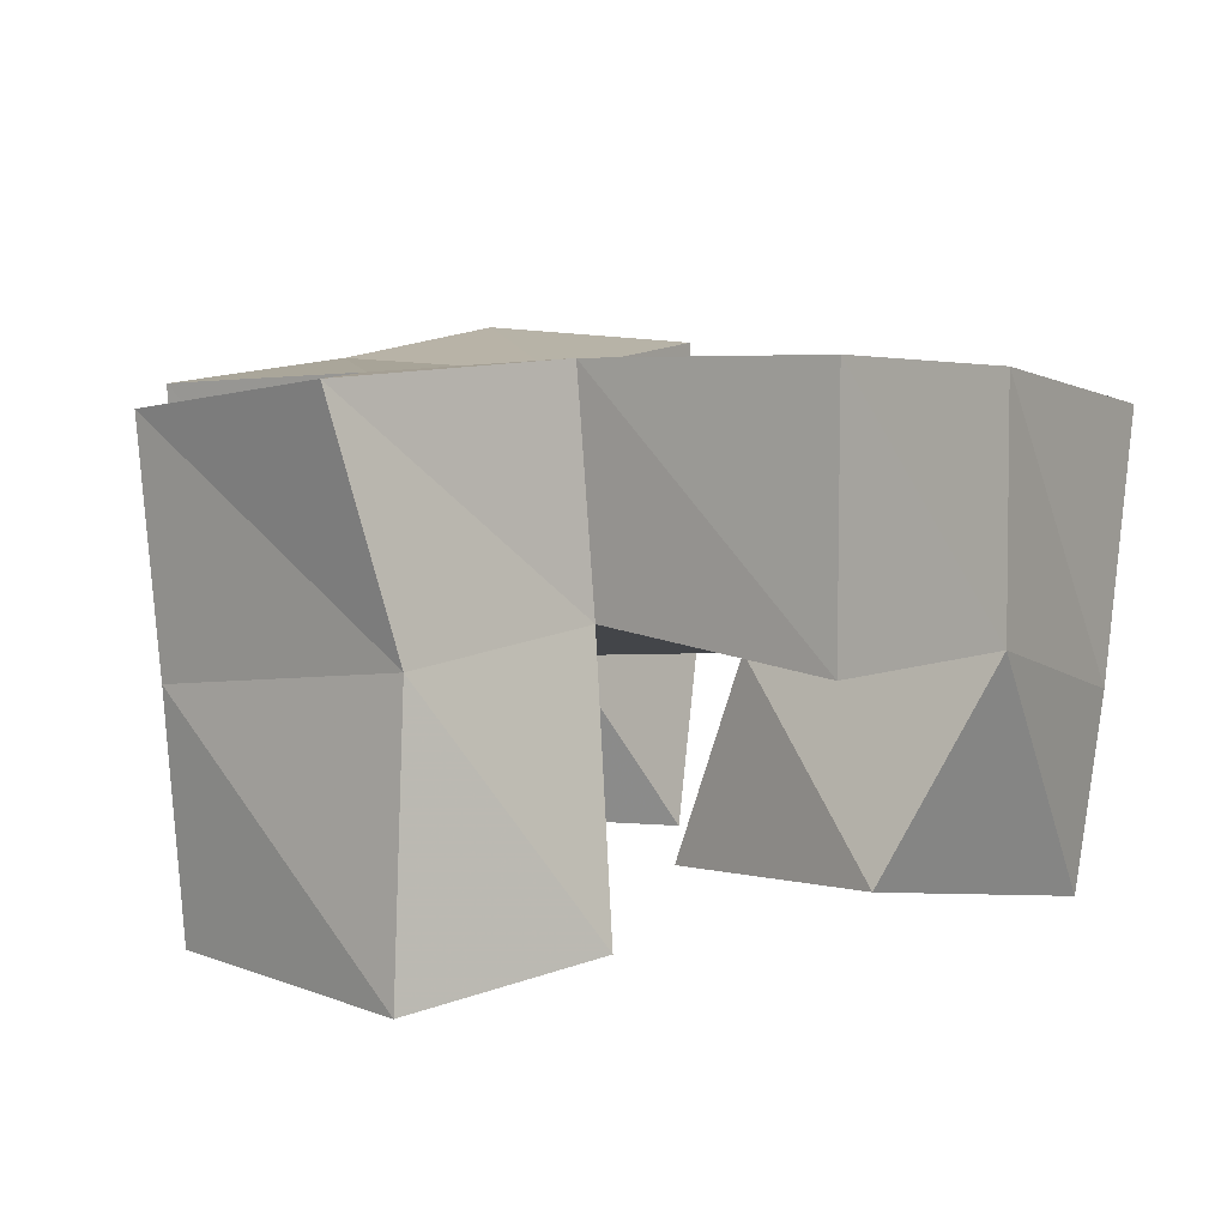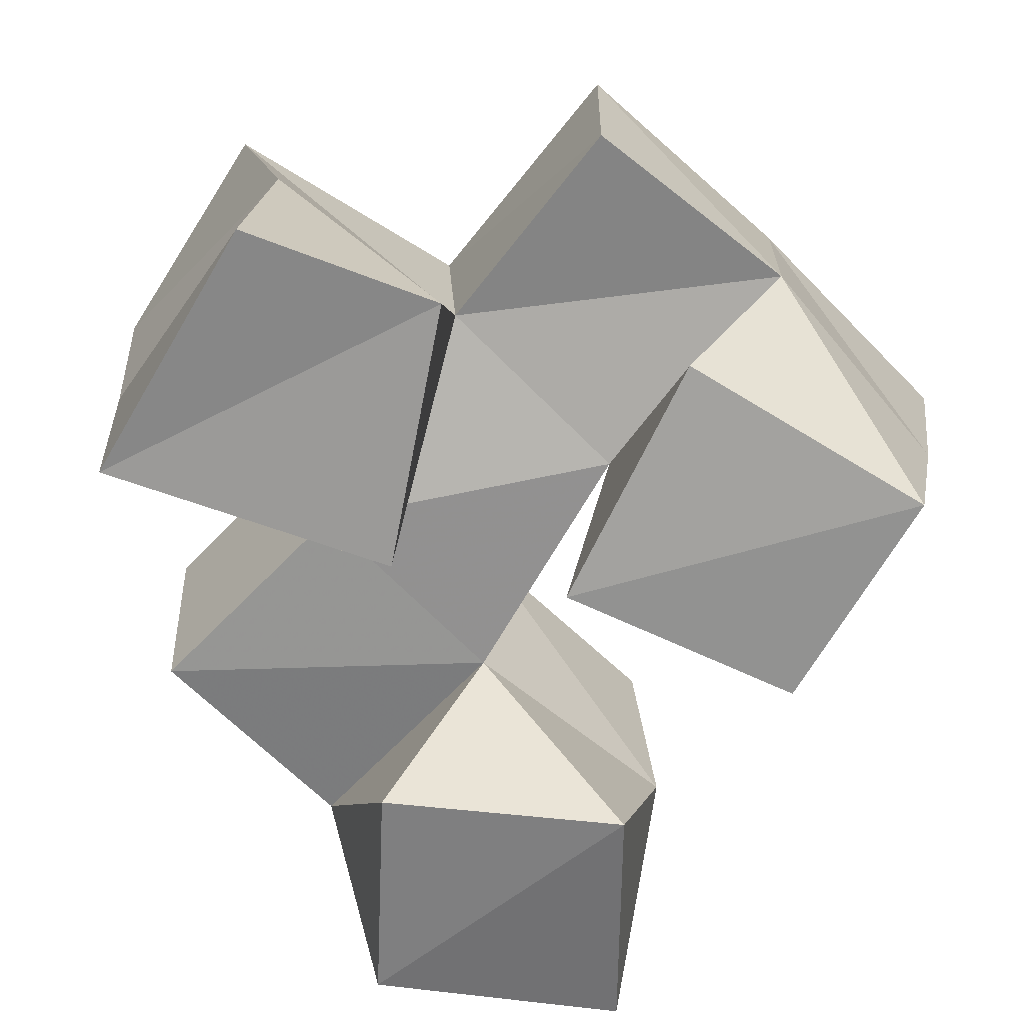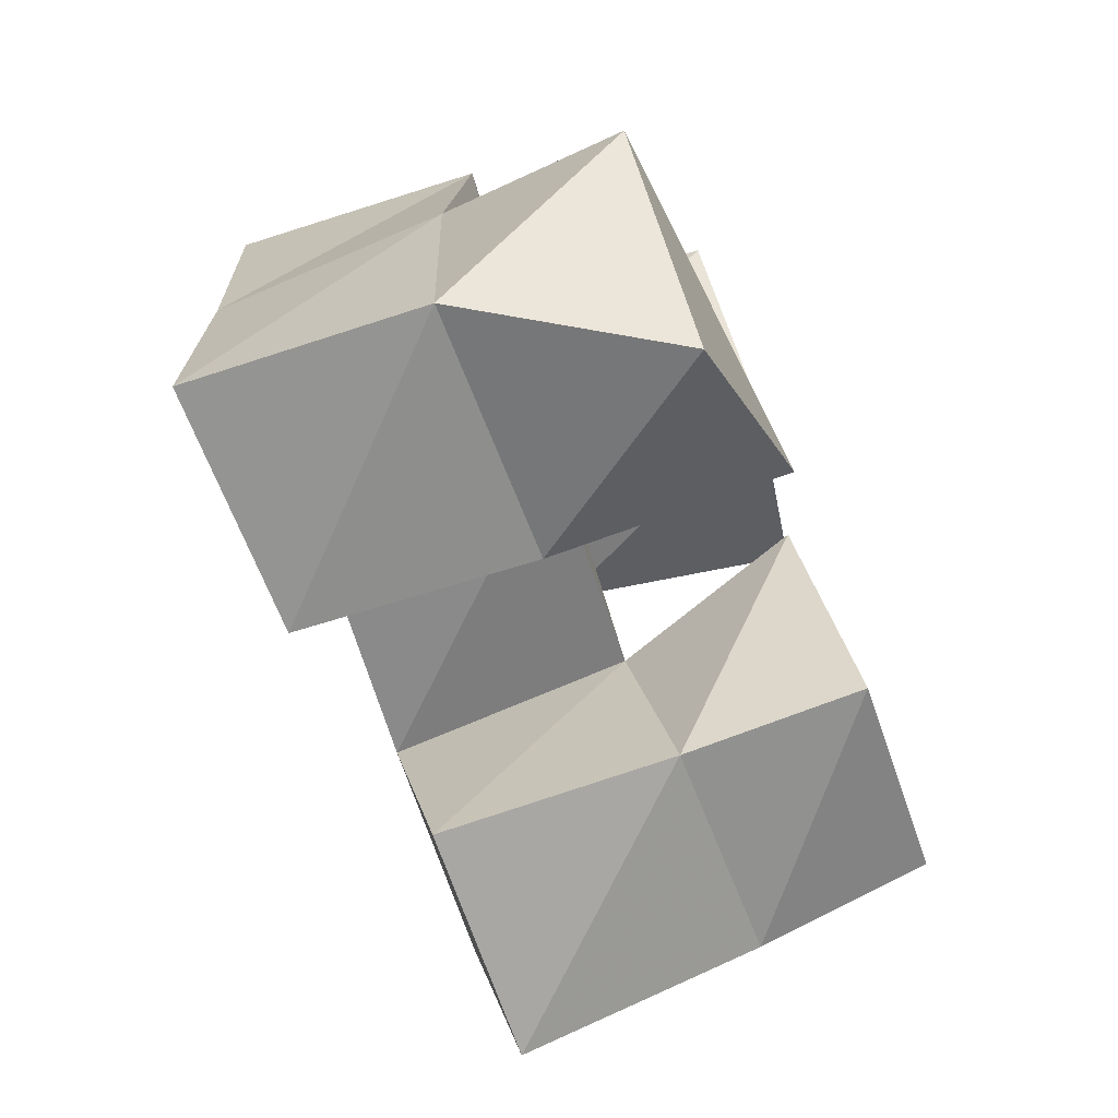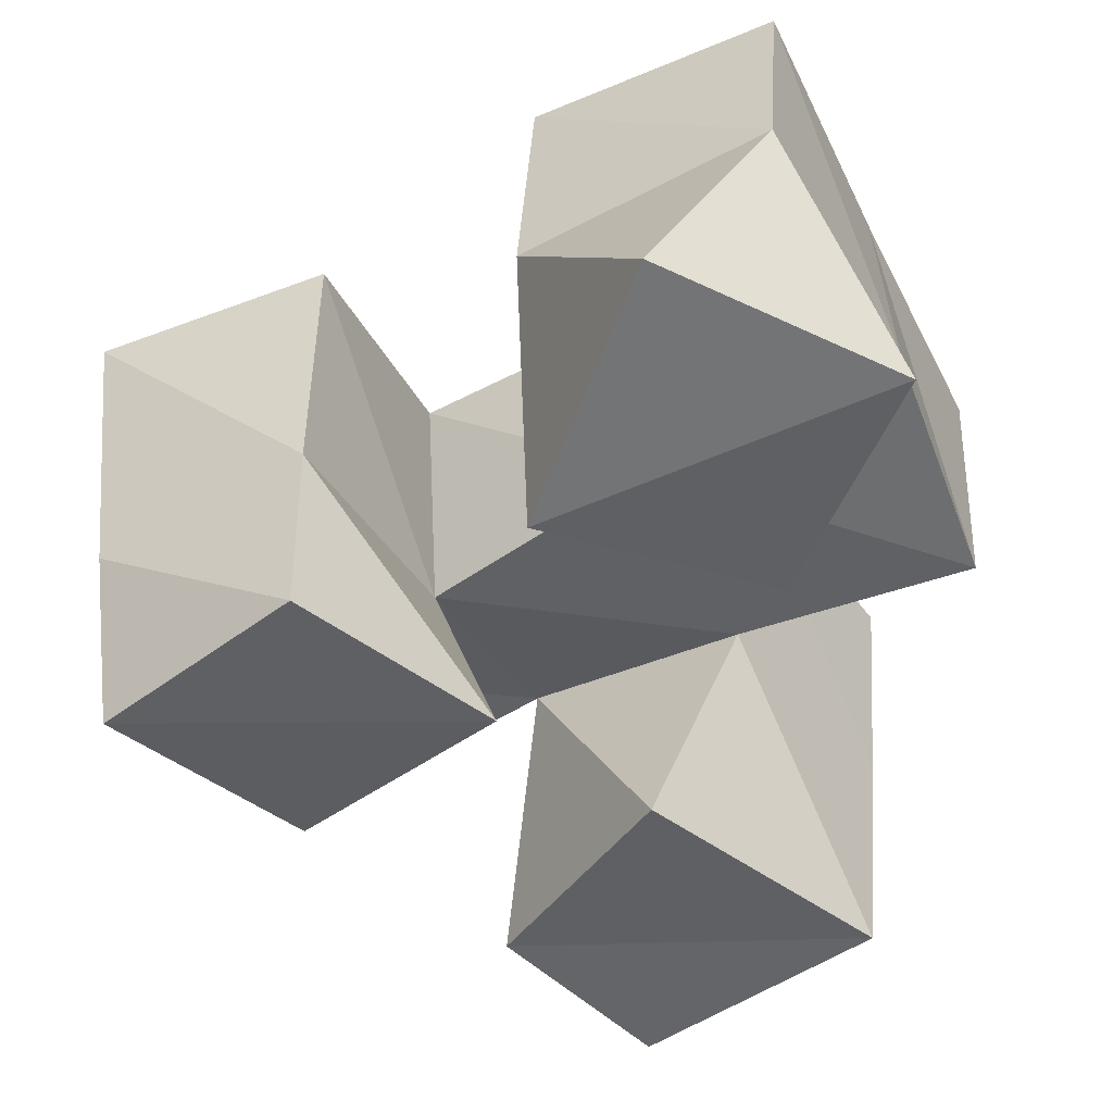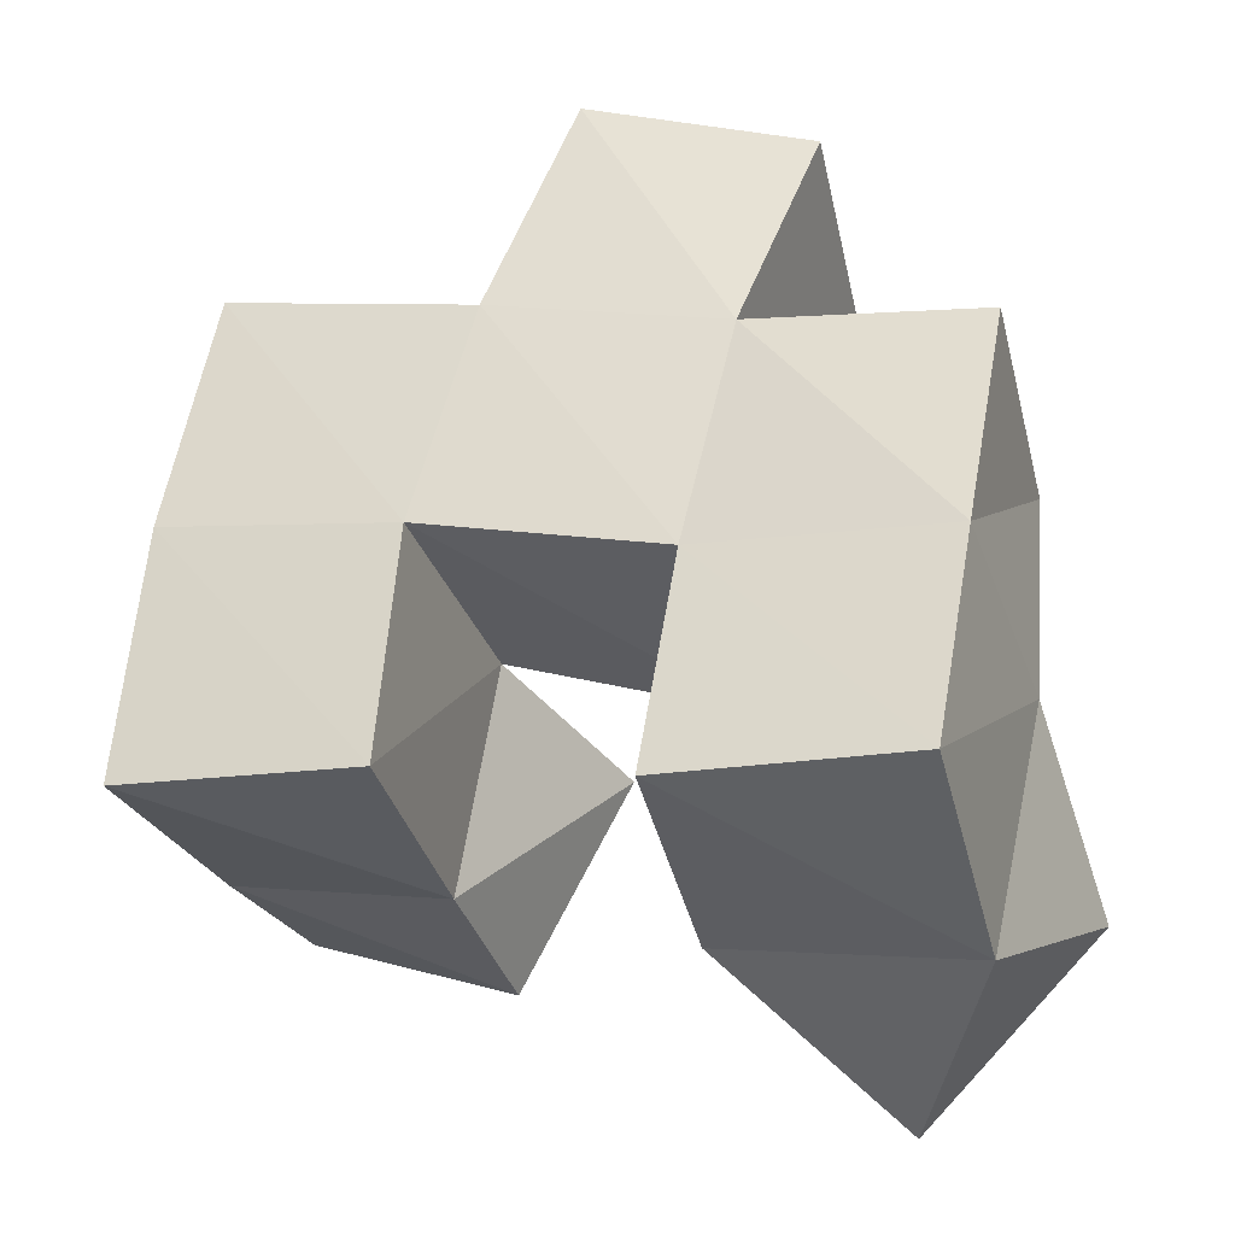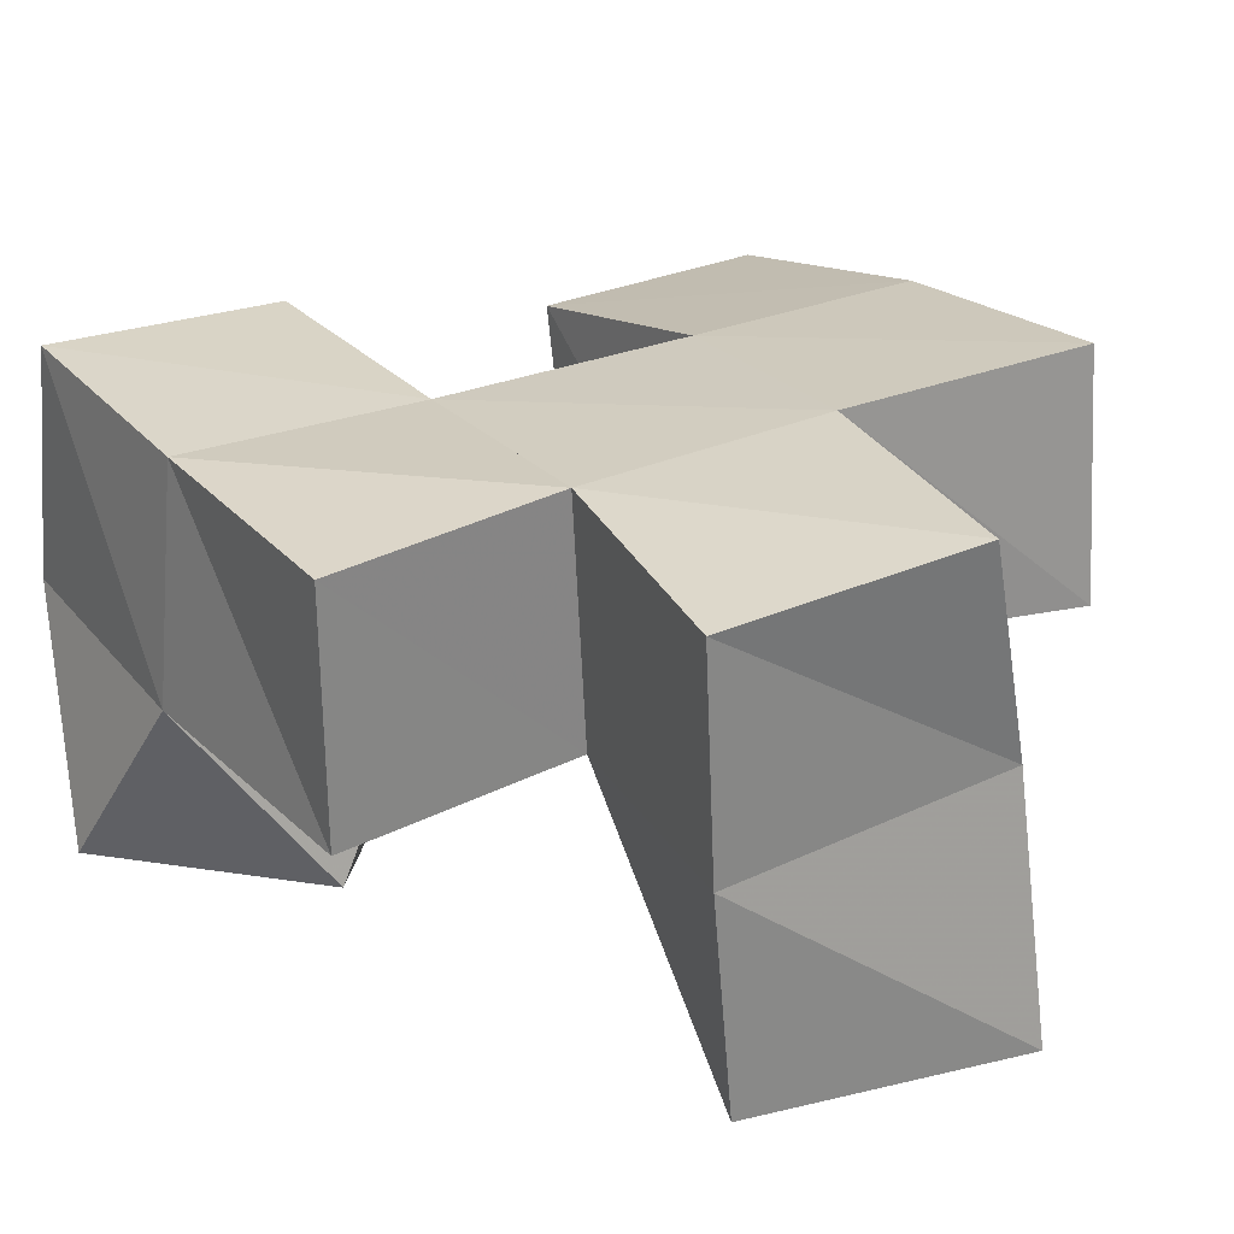
<metadata>
{"format":"obj","ext":"obj","renderer":"f3d","projection":"perspective","resolution":1024,"background":"white","views":[{"elev":7.8,"azim":25.3,"up":"+Y"},{"elev":-65.0,"azim":36.8,"up":"+Y"},{"elev":-79.1,"azim":-70.2,"up":"+Z"},{"elev":-47.3,"azim":-163.6,"up":"+Y"},{"elev":-38.9,"azim":-163.3,"up":"+Z"},{"elev":25.8,"azim":-43.8,"up":"+Y"}]}
</metadata>
<code>
v 0.5186 0.1093 0.6426
v 0.4967 0.1497 0.6511
v 0.5511 0.1002 0.6855
v 0.5468 0.1482 0.6634
v 0.4812 0.1092 0.6796
v 0.4849 0.1466 0.7047
v 0.5122 0.1053 0.7175
v 0.5363 0.1435 0.7149
v 0.5964 0.1003 0.6904
v 0.5963 0.1384 0.6888
v 0.6404 0.1 0.71
v 0.6426 0.1369 0.7014
v 0.5718 0.1039 0.7337
v 0.5863 0.1447 0.7367
v 0.6191 0.1088 0.7578
v 0.6386 0.15 0.7478
v 0.5494 0.1 0.7615
v 0.5304 0.1436 0.7628
v 0.5896 0.1042 0.7979
v 0.578 0.1549 0.7801
v 0.5167 0.1 0.8112
v 0.5125 0.1447 0.8104
v 0.5692 0.1 0.8332
v 0.5675 0.1526 0.8262
v 0.4954 0.1984 0.6597
v 0.5446 0.1963 0.6662
v 0.4876 0.1938 0.7077
v 0.5378 0.1927 0.7157
v 0.5939 0.1878 0.6843
v 0.6438 0.1879 0.6903
v 0.5873 0.1957 0.7306
v 0.636 0.1969 0.7405
v 0.5257 0.1946 0.7645
v 0.5736 0.1987 0.7783
v 0.509 0.1904 0.8114
v 0.5548 0.1973 0.8285
v 0.4809 0.1408 0.7555
v 0.4788 0.1911 0.7574
v 0.6262 0.1507 0.7945
v 0.6252 0.2009 0.7916
f 1 2 4
f 3 1 4
f 2 6 8
f 4 2 8
f 6 5 7
f 8 6 7
f 5 1 3
f 7 5 3
f 8 7 3
f 4 8 3
f 2 1 5
f 6 2 5
f 9 10 12
f 11 9 12
f 10 14 16
f 12 10 16
f 14 13 15
f 16 14 15
f 13 9 11
f 15 13 11
f 16 15 11
f 12 16 11
f 10 9 13
f 14 10 13
f 17 18 20
f 19 17 20
f 18 22 24
f 20 18 24
f 22 21 23
f 24 22 23
f 21 17 19
f 23 21 19
f 24 23 19
f 20 24 19
f 18 17 21
f 22 18 21
f 2 25 26
f 4 2 26
f 25 27 28
f 26 25 28
f 27 6 8
f 28 27 8
f 6 2 4
f 8 6 4
f 28 8 4
f 26 28 4
f 25 2 6
f 27 25 6
f 10 29 30
f 12 10 30
f 29 31 32
f 30 29 32
f 31 14 16
f 32 31 16
f 14 10 12
f 16 14 12
f 32 16 12
f 30 32 12
f 29 10 14
f 31 29 14
f 18 33 34
f 20 18 34
f 33 35 36
f 34 33 36
f 35 22 24
f 36 35 24
f 22 18 20
f 24 22 20
f 36 24 20
f 34 36 20
f 33 18 22
f 35 33 22
f 6 27 28
f 8 6 28
f 27 38 33
f 28 27 33
f 38 37 18
f 33 38 18
f 37 6 8
f 18 37 8
f 33 18 8
f 28 33 8
f 27 6 37
f 38 27 37
f 8 28 31
f 14 8 31
f 28 33 34
f 31 28 34
f 33 18 20
f 34 33 20
f 18 8 14
f 20 18 14
f 34 20 14
f 31 34 14
f 28 8 18
f 33 28 18
f 14 31 32
f 16 14 32
f 31 34 40
f 32 31 40
f 34 20 39
f 40 34 39
f 20 14 16
f 39 20 16
f 40 39 16
f 32 40 16
f 31 14 20
f 34 31 20

</code>
